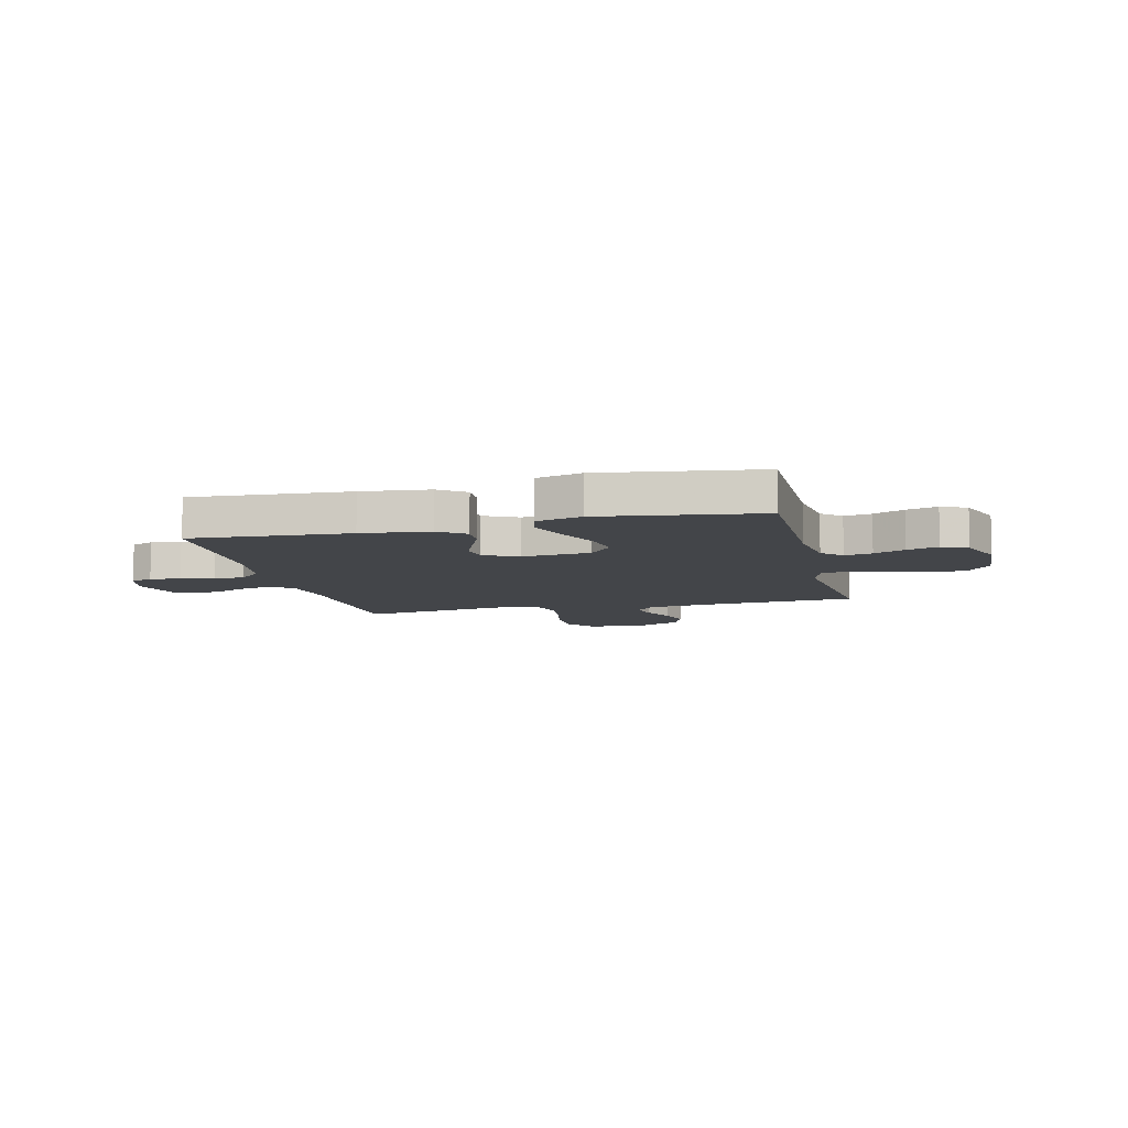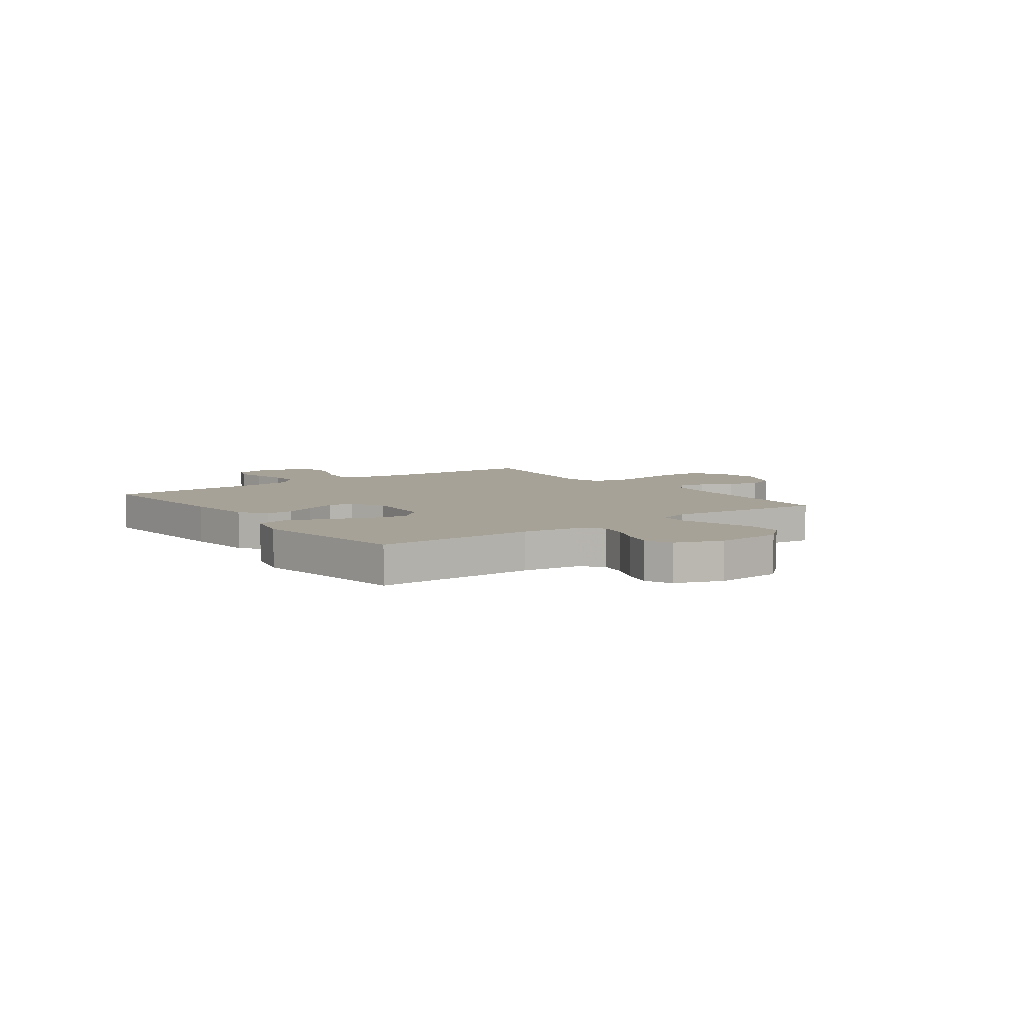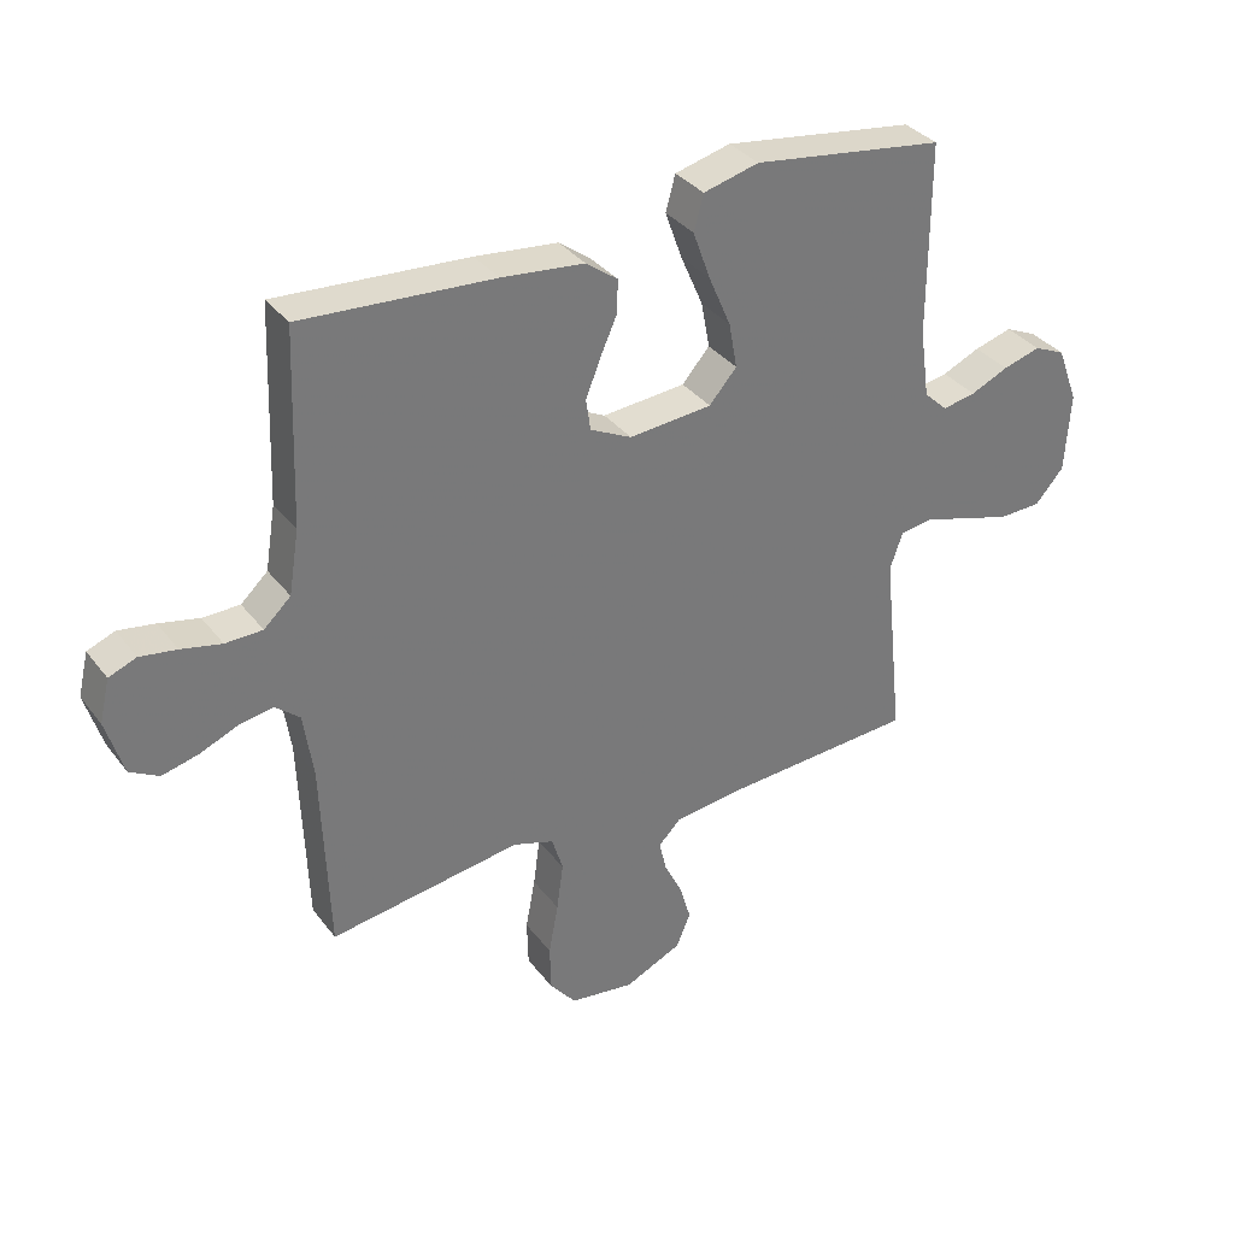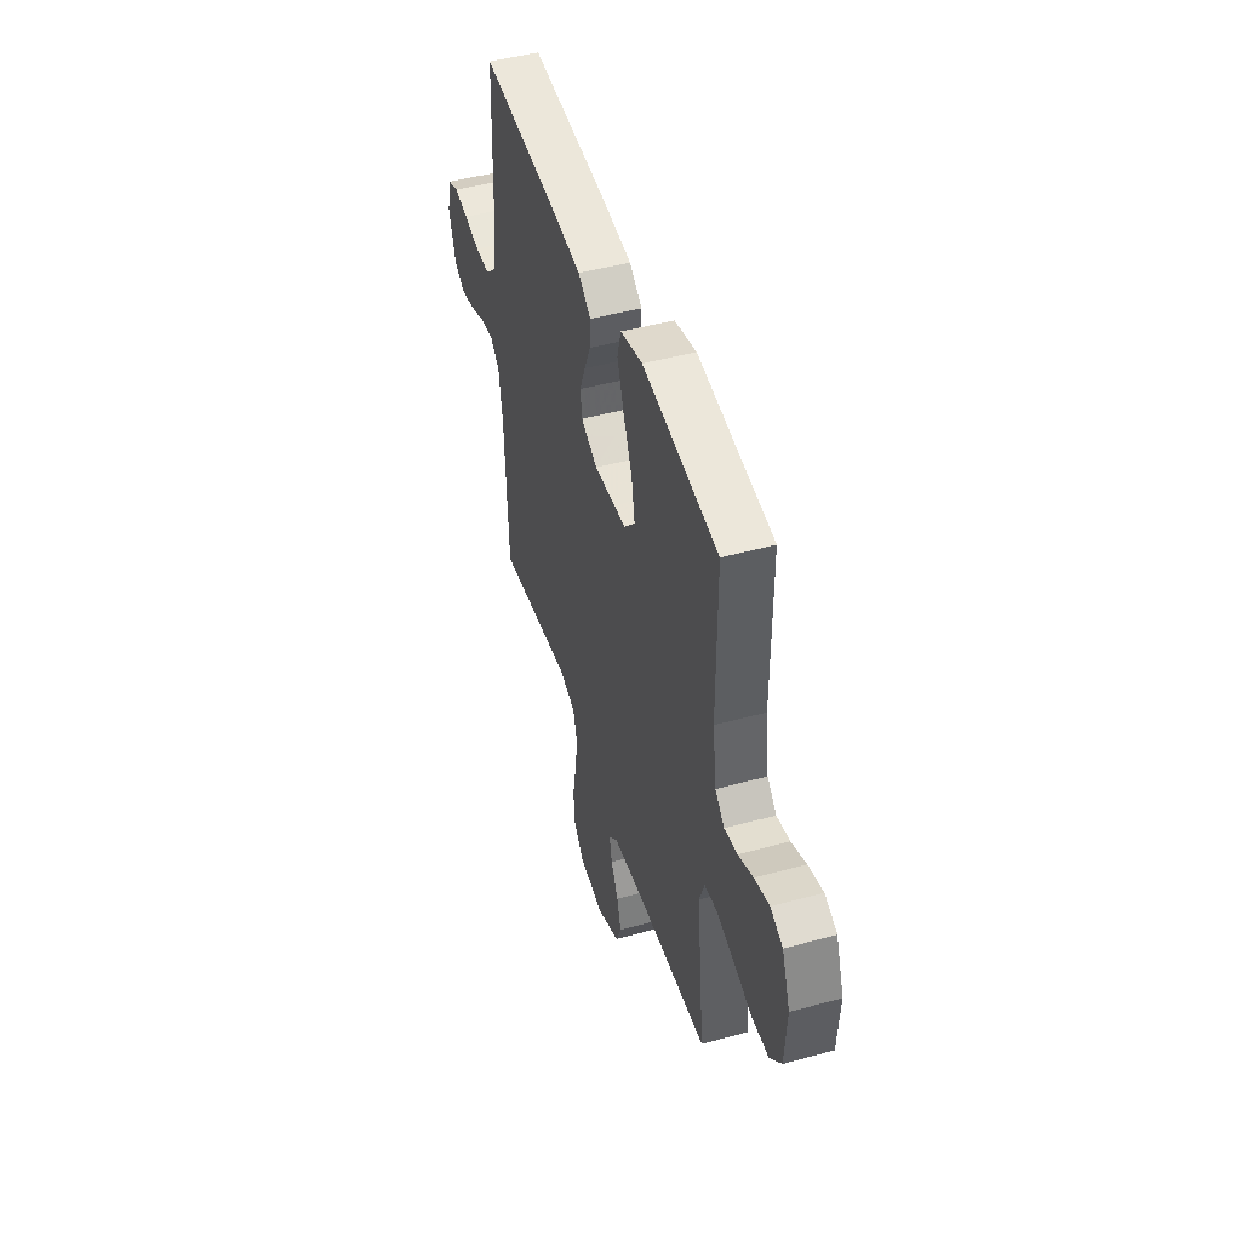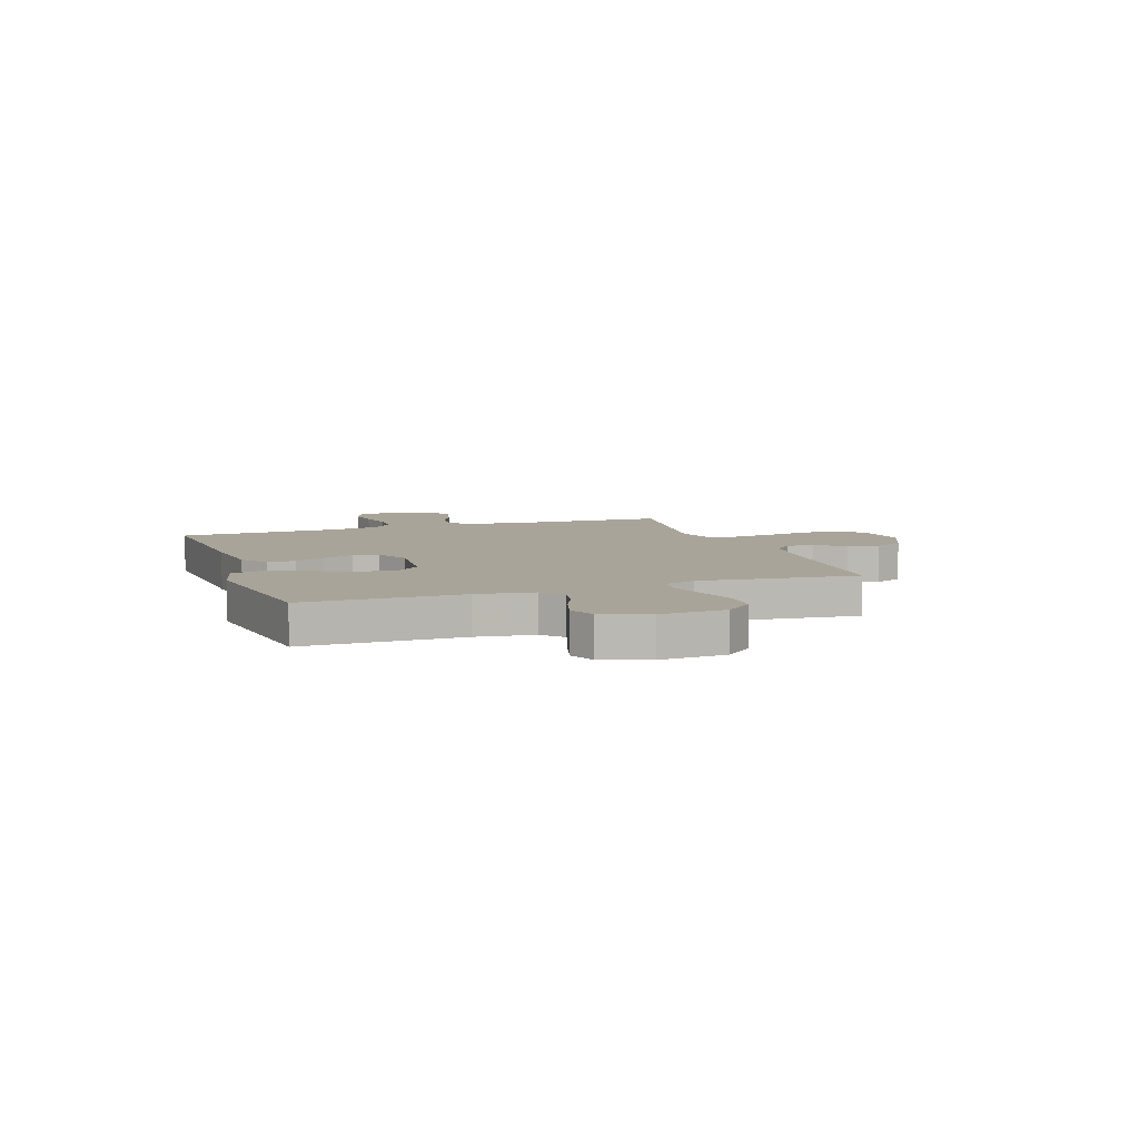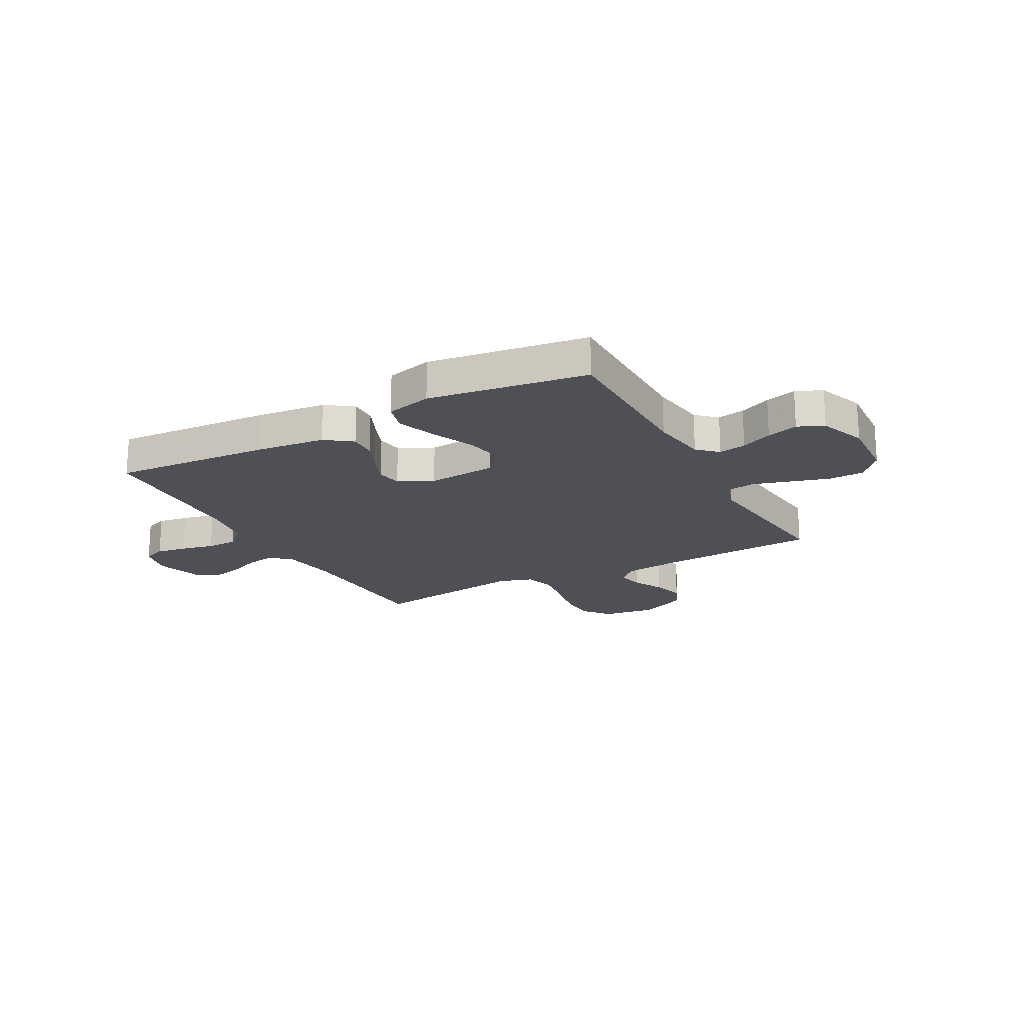
<metadata>
{"format":"obj","ext":"obj","renderer":"f3d","projection":"perspective","resolution":1024,"background":"white","views":[{"elev":-8.8,"azim":13.8,"up":"+Y"},{"elev":6.6,"azim":53.5,"up":"+Y"},{"elev":34.3,"azim":-31.7,"up":"+Z"},{"elev":47.5,"azim":72.7,"up":"+Z"},{"elev":7.3,"azim":70.8,"up":"+Y"},{"elev":-19.4,"azim":28.5,"up":"+Y"}]}
</metadata>
<code>
v -0.5 0.07 0.5
v -0.2 0.07 0.48
v -0.071 0.07 0.466
v -0.021 0.07 0.429
v -0.023 0.07 0.377
v -0.049 0.07 0.318
v -0.072 0.07 0.26
v -0.065 0.07 0.211
v 0 0.07 0.179
v 0.13 0.07 0.19
v 0.173 0.07 0.239
v 0.16 0.07 0.31
v 0.125 0.07 0.391
v 0.098 0.07 0.466
v 0.113 0.07 0.521
v 0.2 0.07 0.543
v 0.5 0.07 0.5
v 0.5 0.07 0.2
v 0.515 0.07 0.092
v 0.552 0.07 0.057
v 0.604 0.07 0.067
v 0.663 0.07 0.093
v 0.722 0.07 0.11
v 0.771 0.07 0.088
v 0.804 0.07 0
v 0.796 0.07 -0.125
v 0.751 0.07 -0.176
v 0.685 0.07 -0.178
v 0.61 0.07 -0.156
v 0.54 0.07 -0.135
v 0.488 0.07 -0.142
v 0.468 0.07 -0.2
v 0.5 0.07 -0.5
v 0.2 0.07 -0.518
v 0.09 0.07 -0.531
v 0.055 0.07 -0.566
v 0.066 0.07 -0.615
v 0.095 0.07 -0.673
v 0.112 0.07 -0.732
v 0.09 0.07 -0.785
v 0 0.07 -0.826
v -0.101 0.07 -0.812
v -0.142 0.07 -0.762
v -0.144 0.07 -0.689
v -0.129 0.07 -0.609
v -0.119 0.07 -0.534
v -0.136 0.07 -0.478
v -0.2 0.07 -0.457
v -0.5 0.07 -0.5
v -0.511 0.07 -0.2
v -0.526 0.07 -0.098
v -0.564 0.07 -0.066
v -0.617 0.07 -0.075
v -0.677 0.07 -0.1
v -0.734 0.07 -0.114
v -0.779 0.07 -0.089
v -0.806 0.07 0
v -0.79 0.07 0.067
v -0.747 0.07 0.084
v -0.69 0.07 0.075
v -0.627 0.07 0.061
v -0.569 0.07 0.062
v -0.527 0.07 0.101
v -0.511 0.07 0.2
v -0.5 0 0.5
v -0.2 0 0.48
v -0.071 0 0.466
v -0.021 0 0.429
v -0.023 0 0.377
v -0.049 0 0.318
v -0.072 0 0.26
v -0.065 0 0.211
v 0 0 0.179
v 0.13 0 0.19
v 0.173 0 0.239
v 0.16 0 0.31
v 0.125 0 0.391
v 0.098 0 0.466
v 0.113 0 0.521
v 0.2 0 0.543
v 0.5 0 0.5
v 0.5 0 0.2
v 0.515 0 0.092
v 0.552 0 0.057
v 0.604 0 0.067
v 0.663 0 0.093
v 0.722 0 0.11
v 0.771 0 0.088
v 0.804 0 0
v 0.796 0 -0.125
v 0.751 0 -0.176
v 0.685 0 -0.178
v 0.61 0 -0.156
v 0.54 0 -0.135
v 0.488 0 -0.142
v 0.468 0 -0.2
v 0.5 0 -0.5
v 0.2 0 -0.518
v 0.09 0 -0.531
v 0.055 0 -0.566
v 0.066 0 -0.615
v 0.095 0 -0.673
v 0.112 0 -0.732
v 0.09 0 -0.785
v 0 0 -0.826
v -0.101 0 -0.812
v -0.142 0 -0.762
v -0.144 0 -0.689
v -0.129 0 -0.609
v -0.119 0 -0.534
v -0.136 0 -0.478
v -0.2 0 -0.457
v -0.5 0 -0.5
v -0.511 0 -0.2
v -0.526 0 -0.098
v -0.564 0 -0.066
v -0.617 0 -0.075
v -0.677 0 -0.1
v -0.734 0 -0.114
v -0.779 0 -0.089
v -0.806 0 0
v -0.79 0 0.067
v -0.747 0 0.084
v -0.69 0 0.075
v -0.627 0 0.061
v -0.569 0 0.062
v -0.527 0 0.101
v -0.511 0 0.2
f 58 59 60 61
f 56 57 58 61
f 56 61 62
f 53 54 55 56
f 52 53 56 62
f 51 52 62 63
f 48 49 50
f 47 48 50 51
f 42 43 44 45
f 42 45 46
f 41 42 46
f 40 41 46 47
f 37 38 39 40
f 36 37 40 47
f 32 33 34
f 31 32 34 35
f 27 28 29 30
f 25 26 27 30
f 25 30 31
f 24 25 31
f 21 22 23 24
f 20 21 24 31
f 19 20 31 35
f 15 16 17 18
f 12 13 14 15
f 12 15 18 19
f 3 4 5 6
f 3 6 7
f 64 1 2 3
f 64 3 7
f 63 64 7 8
f 51 63 8 9
f 47 51 9 10
f 36 47 10 11
f 35 36 11
f 19 35 11
f 11 12 19
f 125 124 123 122
f 125 122 121 120
f 126 125 120
f 120 119 118 117
f 126 120 117 116
f 127 126 116 115
f 114 113 112
f 115 114 112 111
f 109 108 107 106
f 110 109 106
f 110 106 105
f 111 110 105 104
f 104 103 102 101
f 111 104 101 100
f 98 97 96
f 99 98 96 95
f 94 93 92 91
f 94 91 90 89
f 95 94 89
f 95 89 88
f 88 87 86 85
f 95 88 85 84
f 99 95 84 83
f 82 81 80 79
f 79 78 77 76
f 83 82 79 76
f 70 69 68 67
f 71 70 67
f 67 66 65 128
f 71 67 128
f 72 71 128 127
f 73 72 127 115
f 74 73 115 111
f 75 74 111 100
f 75 100 99
f 75 99 83
f 83 76 75
f 1 65 66 2
f 2 66 67 3
f 3 67 68 4
f 4 68 69 5
f 5 69 70 6
f 6 70 71 7
f 7 71 72 8
f 8 72 73 9
f 9 73 74 10
f 10 74 75 11
f 11 75 76 12
f 12 76 77 13
f 13 77 78 14
f 14 78 79 15
f 15 79 80 16
f 16 80 81 17
f 17 81 82 18
f 18 82 83 19
f 19 83 84 20
f 20 84 85 21
f 21 85 86 22
f 22 86 87 23
f 23 87 88 24
f 24 88 89 25
f 25 89 90 26
f 26 90 91 27
f 27 91 92 28
f 28 92 93 29
f 29 93 94 30
f 30 94 95 31
f 31 95 96 32
f 32 96 97 33
f 33 97 98 34
f 34 98 99 35
f 35 99 100 36
f 36 100 101 37
f 37 101 102 38
f 38 102 103 39
f 39 103 104 40
f 40 104 105 41
f 41 105 106 42
f 42 106 107 43
f 43 107 108 44
f 44 108 109 45
f 45 109 110 46
f 46 110 111 47
f 47 111 112 48
f 48 112 113 49
f 49 113 114 50
f 50 114 115 51
f 51 115 116 52
f 52 116 117 53
f 53 117 118 54
f 54 118 119 55
f 55 119 120 56
f 56 120 121 57
f 57 121 122 58
f 58 122 123 59
f 59 123 124 60
f 60 124 125 61
f 61 125 126 62
f 62 126 127 63
f 63 127 128 64
f 64 128 65 1

</code>
